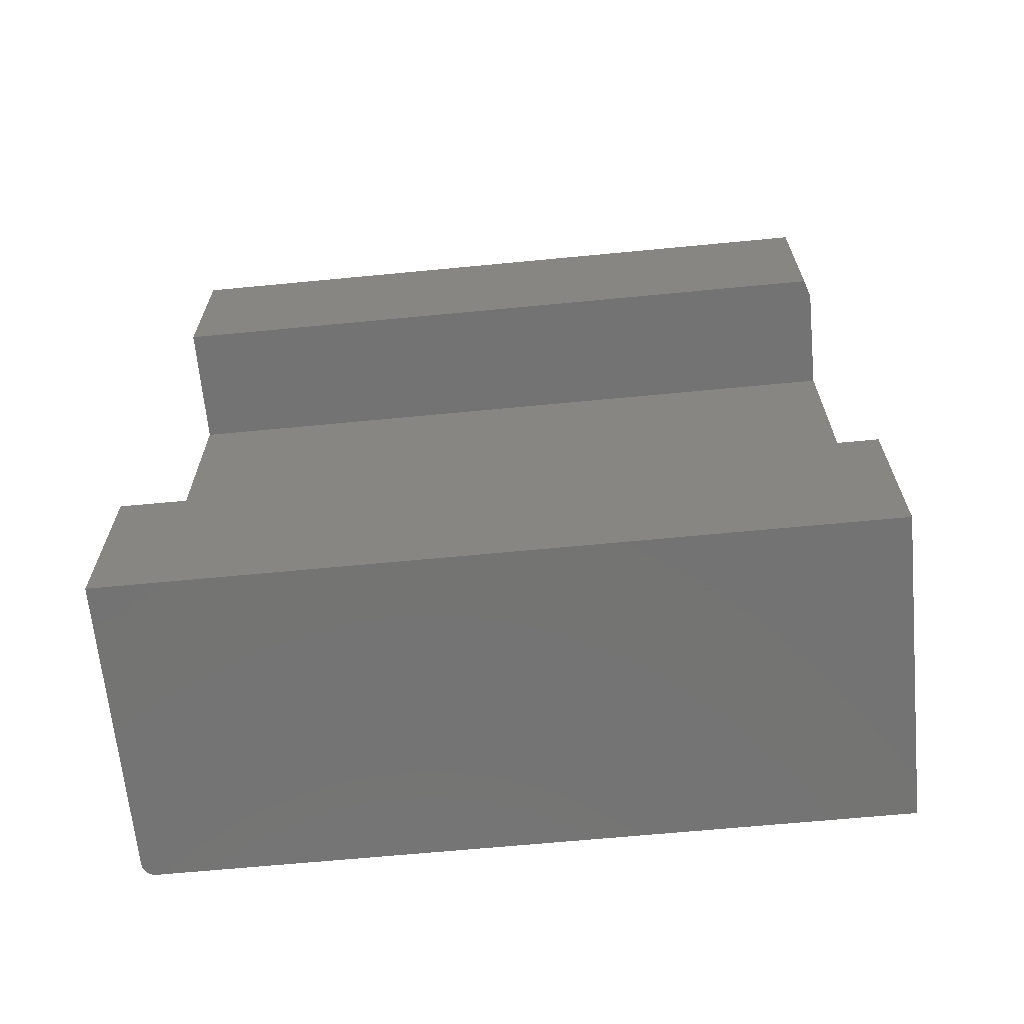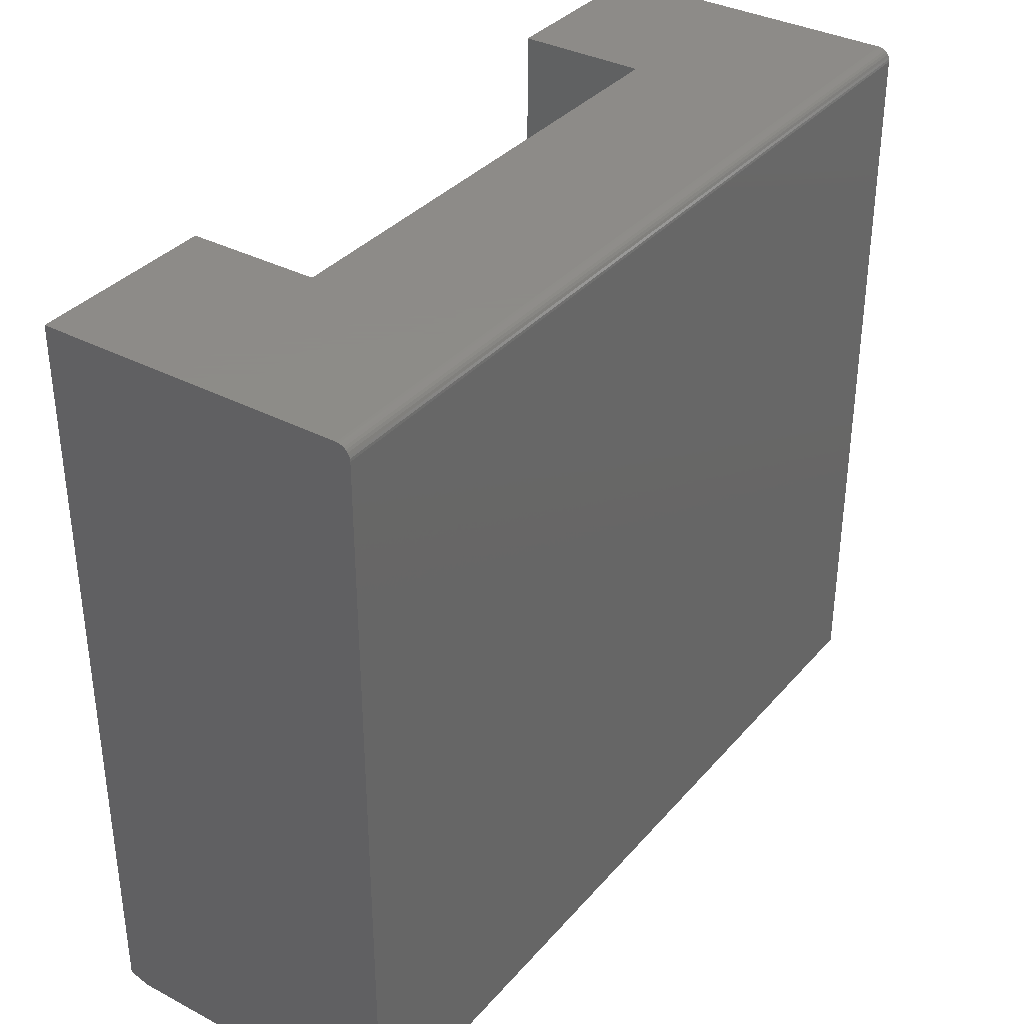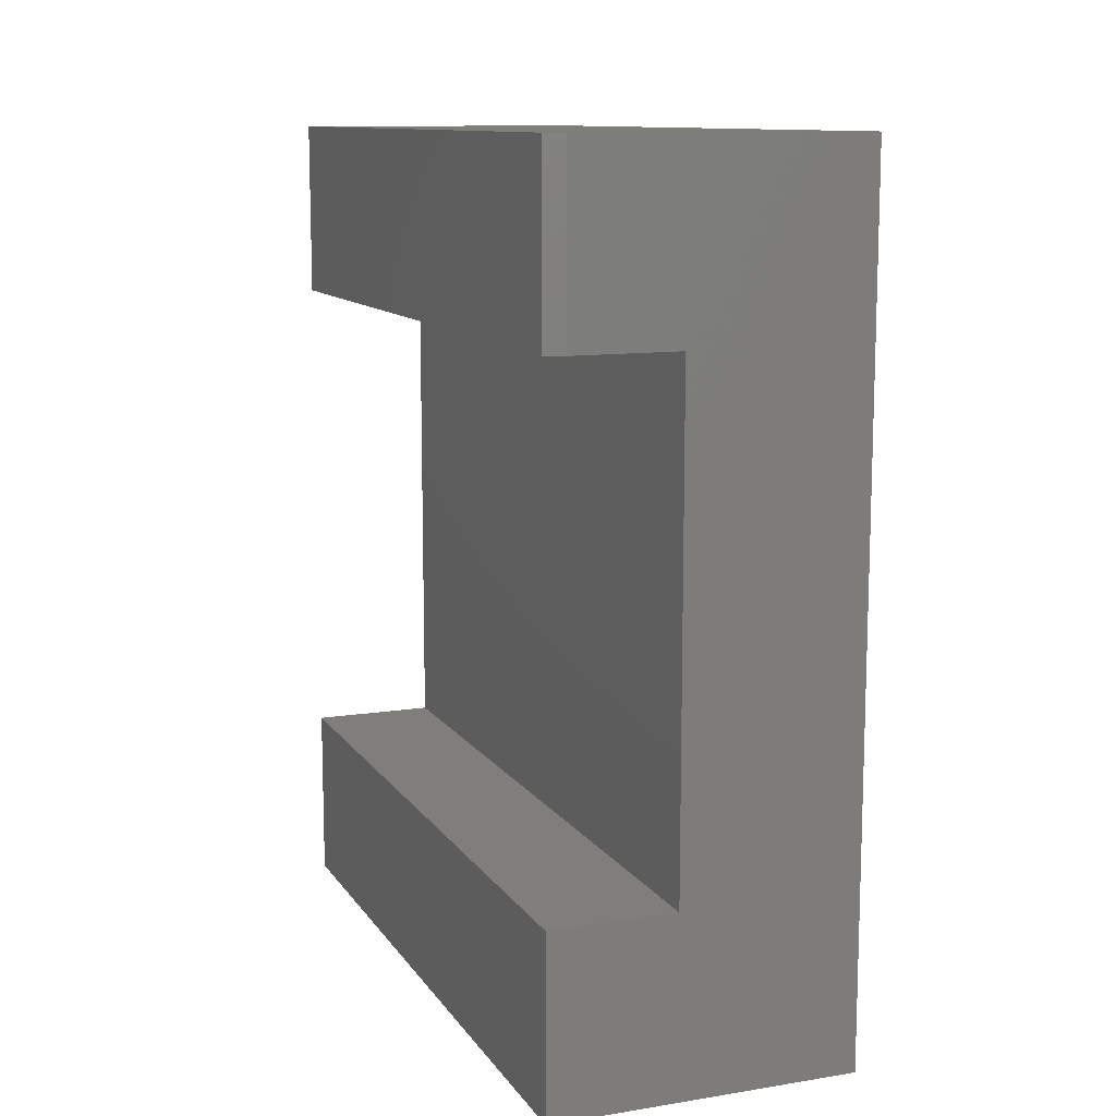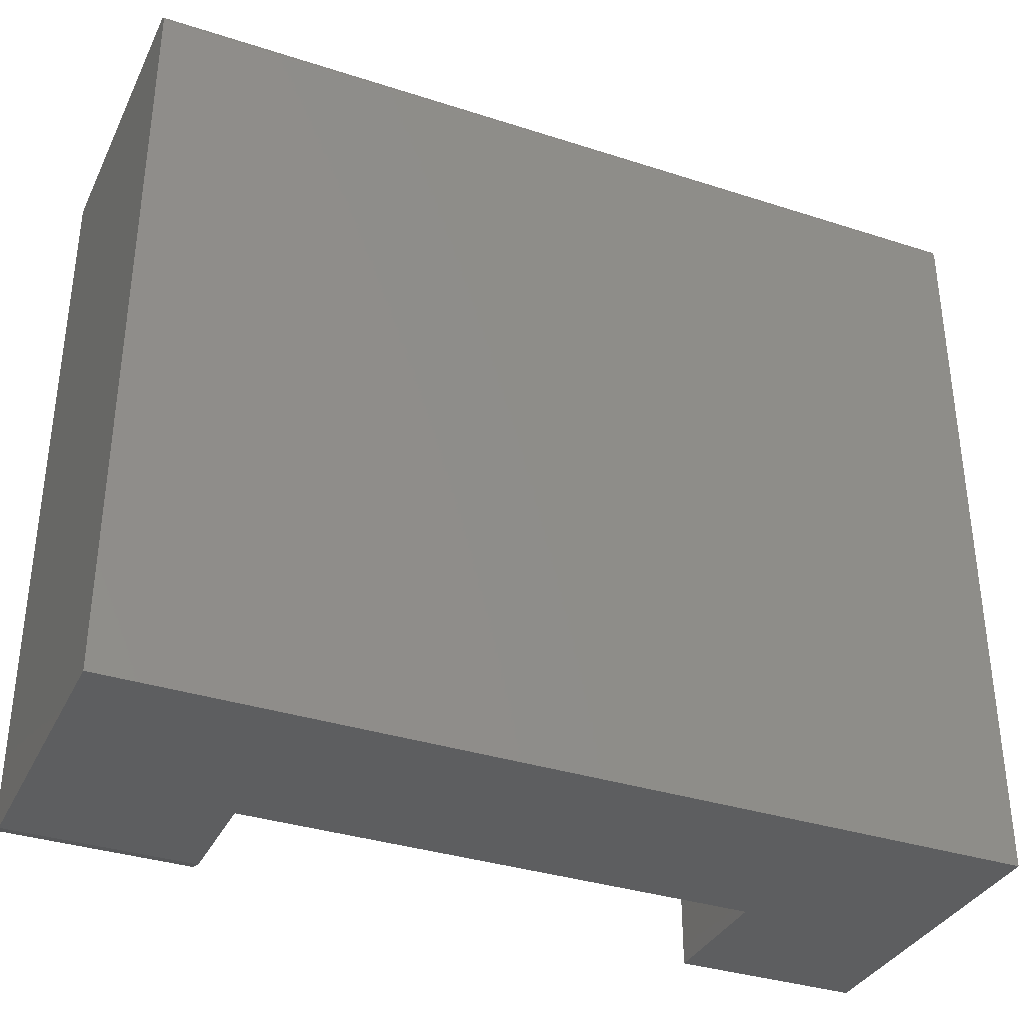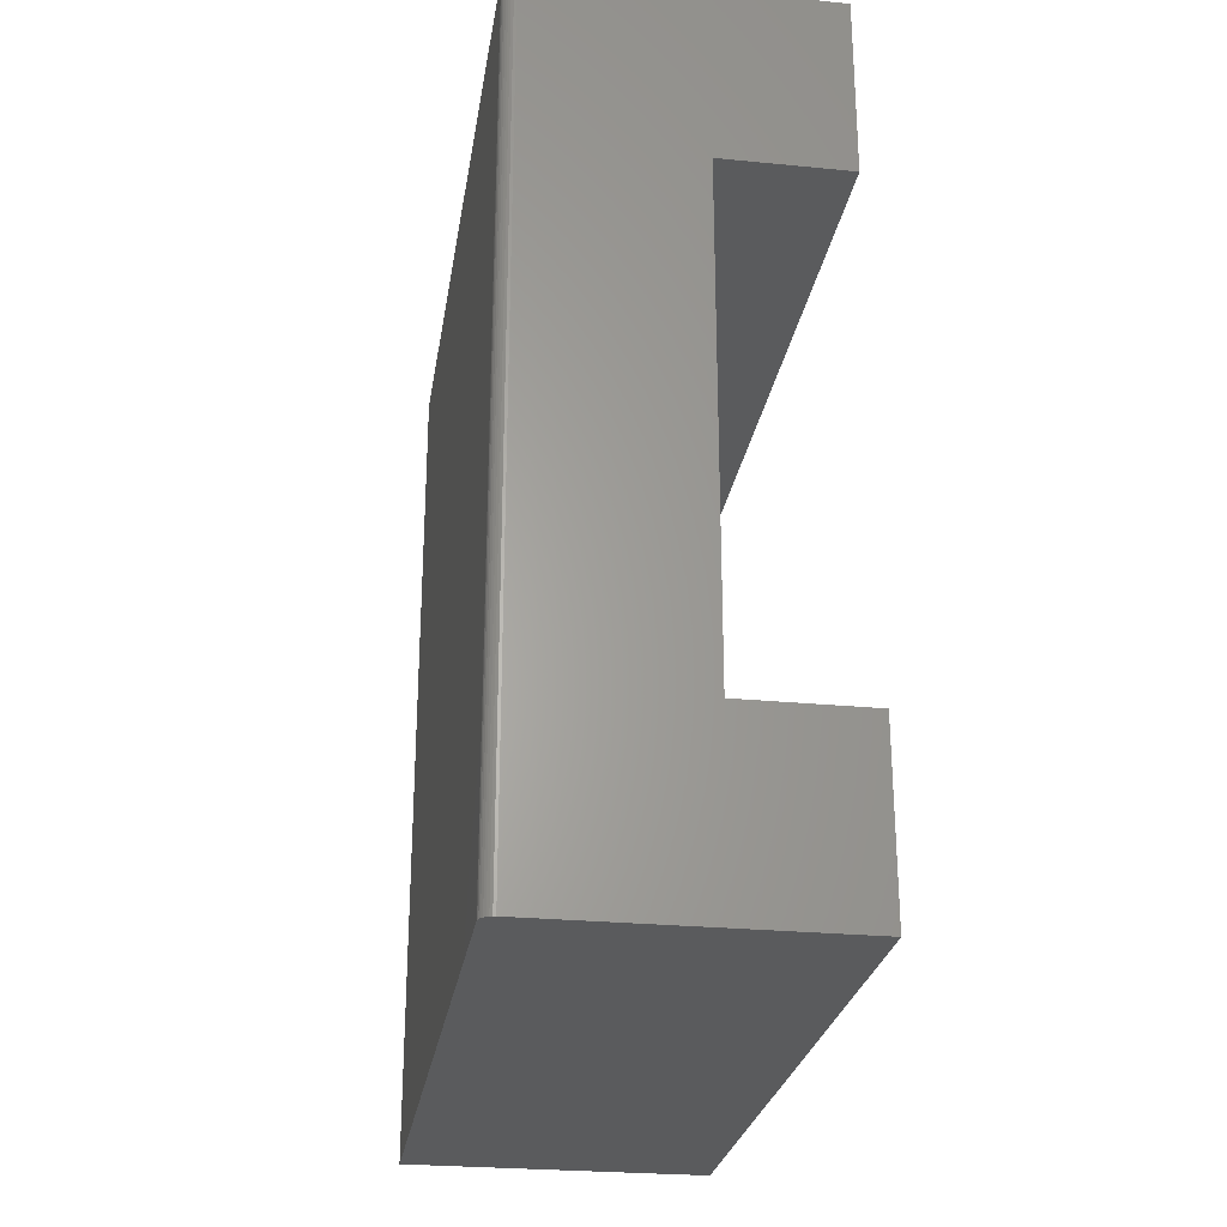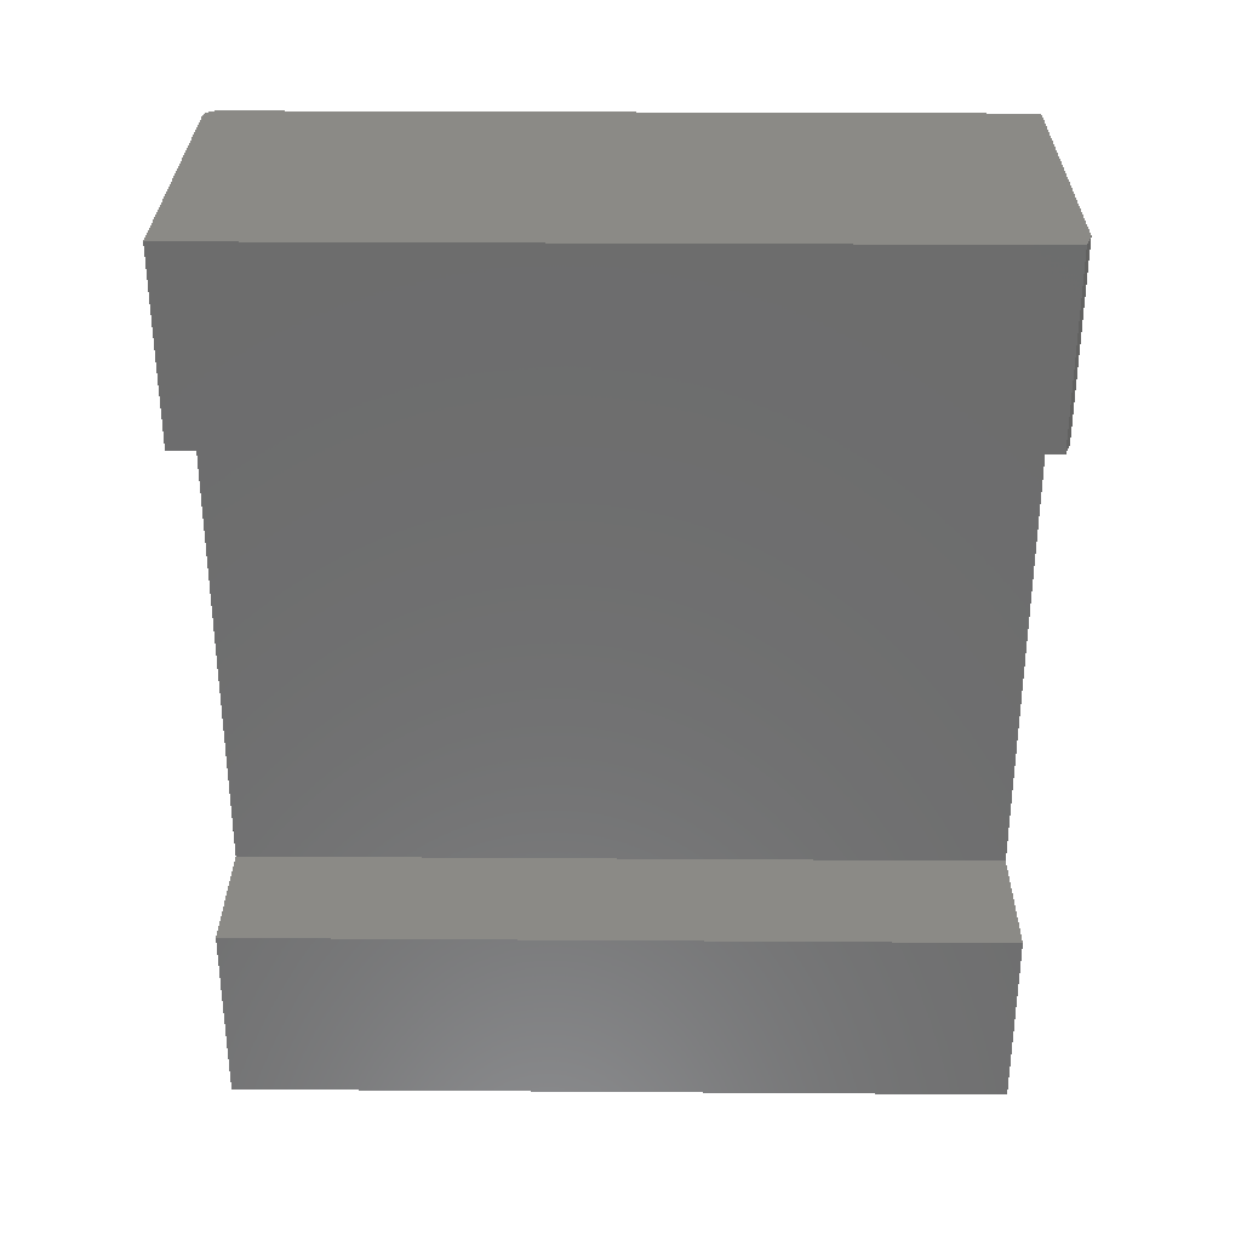
<metadata>
{"format":"stl","ext":"stl","renderer":"f3d","projection":"perspective","resolution":1024,"background":"white","views":[{"elev":-65.8,"azim":95.5,"up":"+Y"},{"elev":35.2,"azim":-145.2,"up":"+Z"},{"elev":11.4,"azim":158.9,"up":"+Y"},{"elev":-35.0,"azim":-113.3,"up":"+Z"},{"elev":-26.3,"azim":-8.8,"up":"+Y"},{"elev":30.5,"azim":90.6,"up":"+Y"}]}
</metadata>
<code>
# stl→obj: 38 verts, 72 faces
v -0.2497 -0.6016 0.8859
v -0.2497 0.4453 0.8859
v -0.25 0.4453 0.8828
v -0.25 0.2249 0.8828
v -0.25 -0.3812 0.8828
v -0.25 -0.6016 0.8828
v -0.2488 0.4453 0.8888
v -0.2488 -0.6016 0.8888
v -0.2474 0.4453 0.8915
v -0.2474 -0.6016 0.8915
v -0.2454 0.4453 0.8939
v -0.2454 -0.6016 0.8939
v -0.2431 0.4453 0.8958
v -0.2431 -0.6016 0.8958
v -0.2404 0.4453 0.8972
v -0.2404 -0.6016 0.8972
v -0.2374 0.4453 0.8981
v -0.2374 -0.6016 0.8981
v -0.2344 0.4453 0.8984
v -0.2344 -0.6016 0.8984
v 0.1247 0.4453 0.8984
v 0.1247 0.4453 0.007812
v -0.25 0.4453 0
v 0.1012 0.4453 0
v 0.1247 -0.6016 0.8984
v 0.1247 -0.3812 0.8984
v -0.02961 -0.3812 0.8984
v -0.02961 0.2249 0.8984
v 0.1247 0.2249 0.8984
v -0.25 -0.3812 0
v -0.25 -0.6016 0
v -0.25 0.2249 0
v 0.1247 -0.6016 0
v 0.1012 0.2249 0
v -0.02961 0.2249 0
v -0.02961 -0.3812 0
v 0.1247 -0.3812 0
v 0.1247 0.2249 0.007812
f 1 2 3
f 1 3 4
f 1 4 5
f 1 5 6
f 2 1 7
f 7 1 8
f 7 8 9
f 9 8 10
f 9 10 11
f 11 10 12
f 11 12 13
f 13 12 14
f 13 14 15
f 15 14 16
f 15 16 17
f 17 16 18
f 17 18 19
f 19 18 20
f 11 13 15
f 11 15 17
f 11 17 19
f 21 22 3
f 21 3 2
f 21 2 7
f 21 7 9
f 21 9 11
f 21 11 19
f 3 22 23
f 23 22 24
f 25 26 20
f 20 26 27
f 20 27 19
f 19 27 28
f 19 28 21
f 21 28 29
f 5 30 6
f 6 30 31
f 4 32 5
f 5 32 30
f 3 23 4
f 4 23 32
f 20 18 16
f 25 20 16
f 25 16 14
f 25 14 12
f 25 12 10
f 25 10 8
f 25 8 1
f 25 1 6
f 25 6 31
f 25 31 33
f 34 35 24
f 31 30 36
f 36 30 32
f 36 32 35
f 35 32 23
f 35 23 24
f 31 36 33
f 33 36 37
f 29 38 21
f 21 38 22
f 29 28 38
f 38 28 35
f 38 35 34
f 38 34 22
f 22 34 24
f 36 35 27
f 27 35 28
f 37 36 26
f 26 36 27
f 25 33 26
f 26 33 37

</code>
